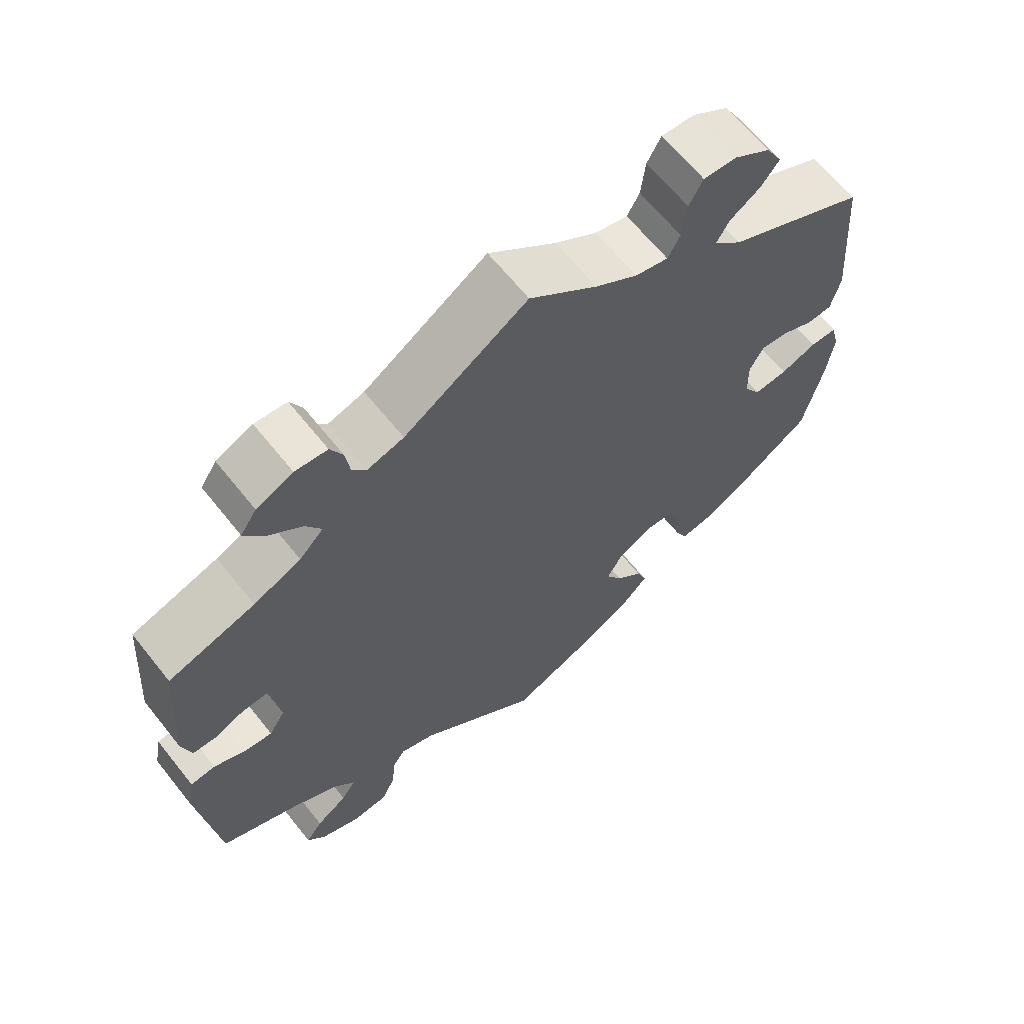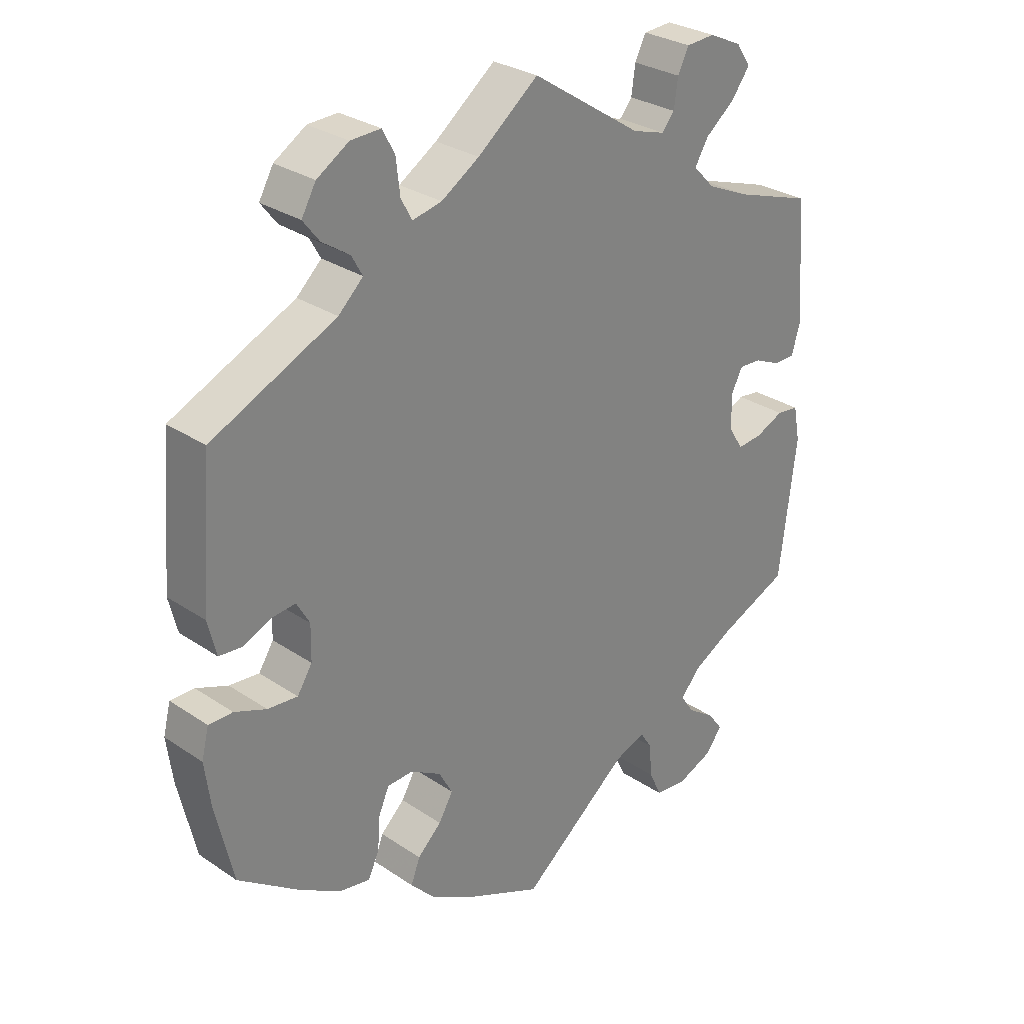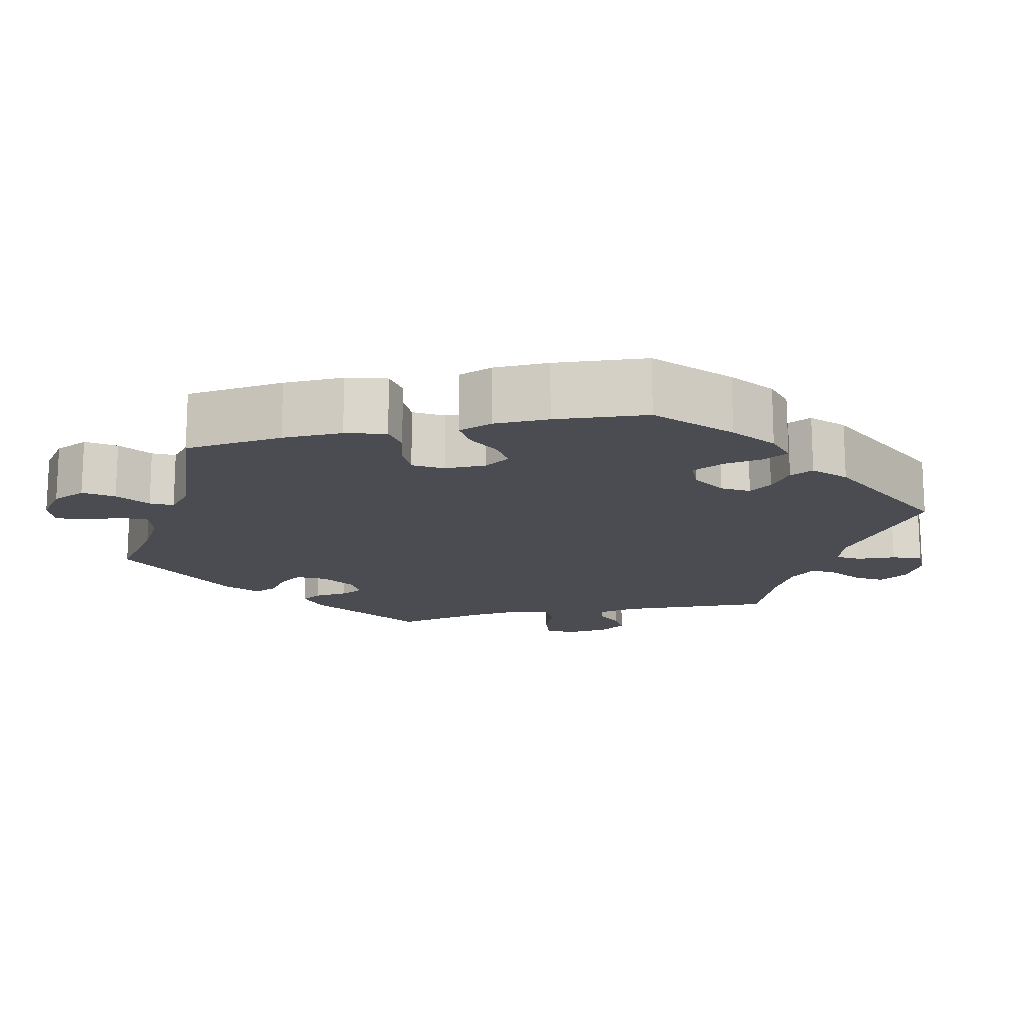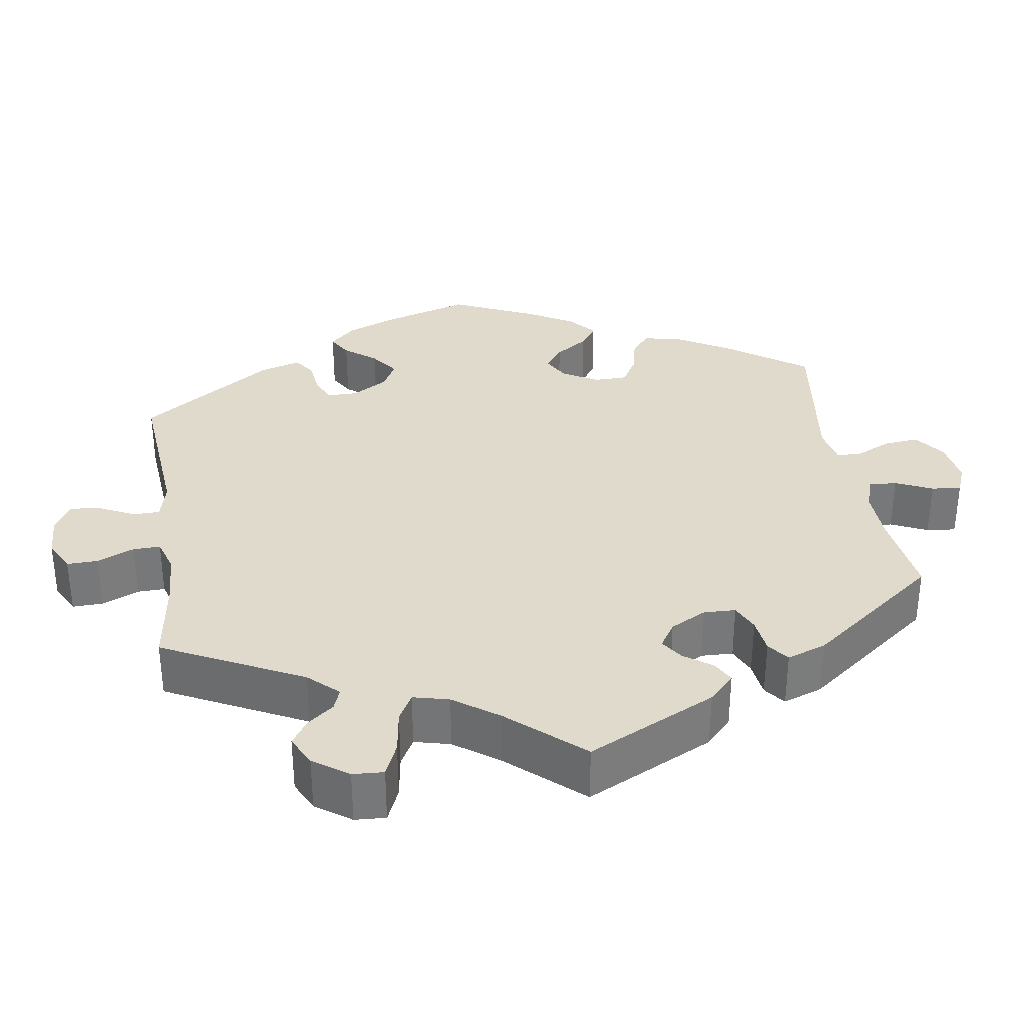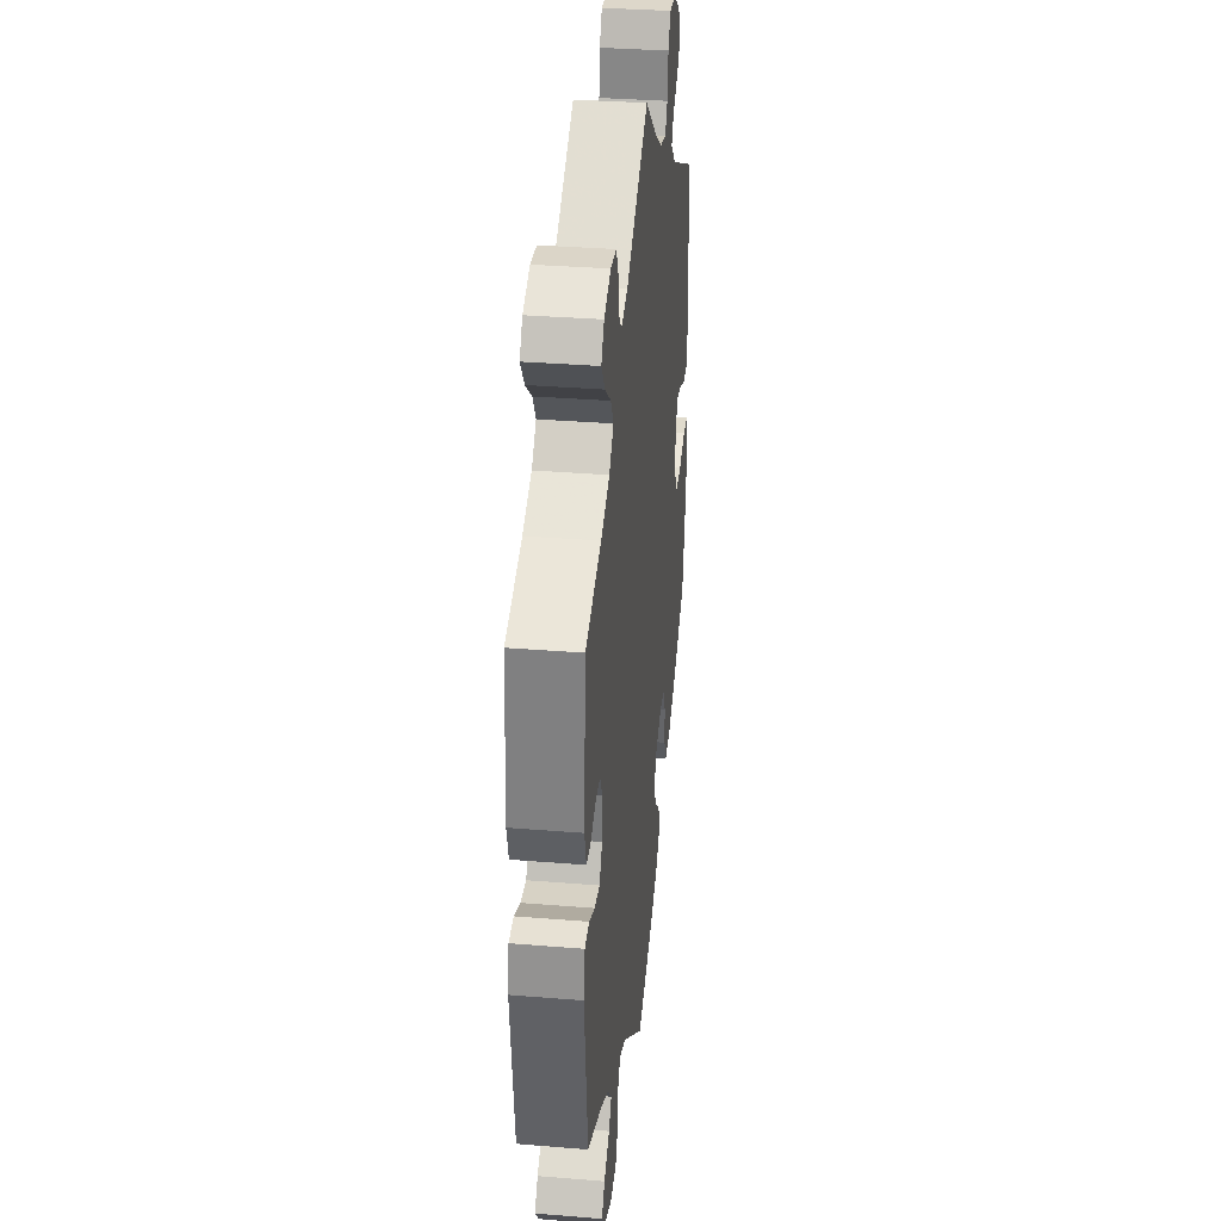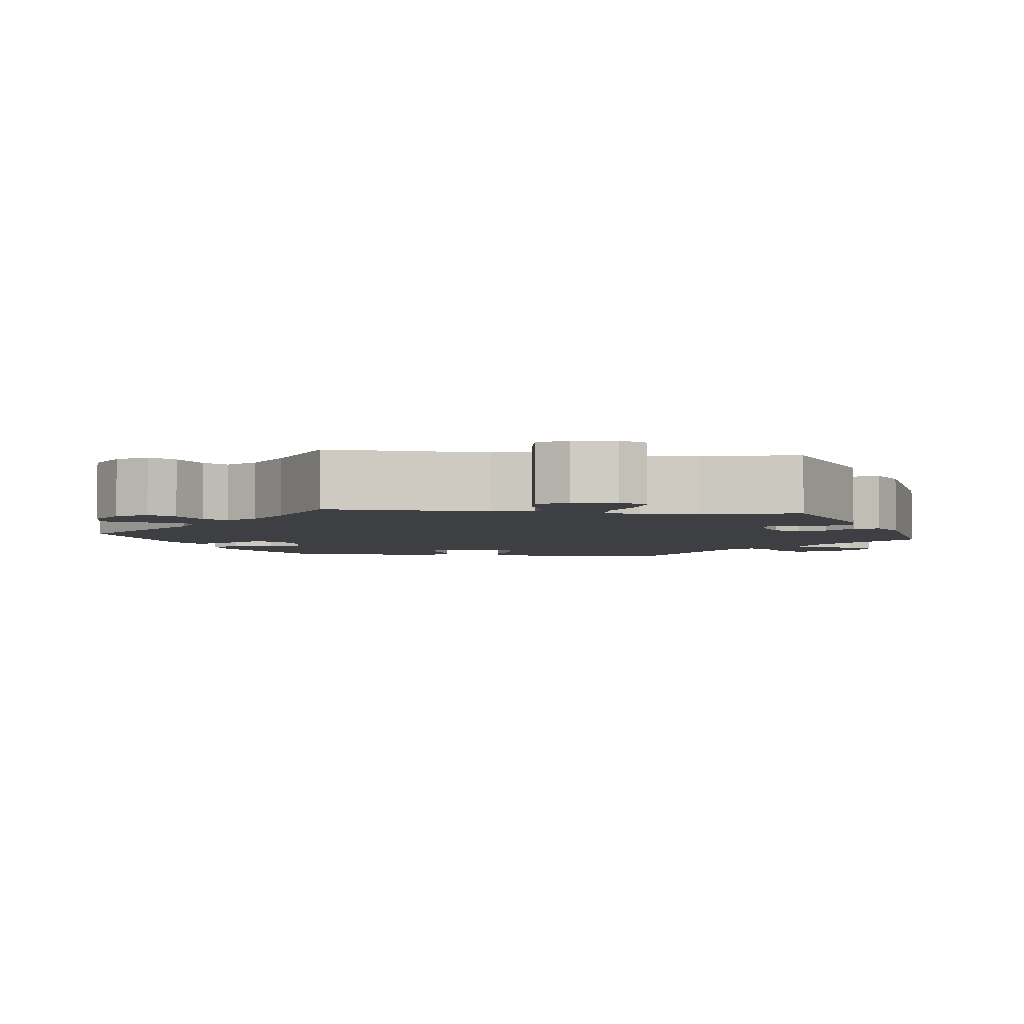
<metadata>
{"format":"obj","ext":"obj","renderer":"f3d","projection":"perspective","resolution":1024,"background":"white","views":[{"elev":64.5,"azim":141.5,"up":"+Z"},{"elev":29.0,"azim":-45.0,"up":"+Z"},{"elev":-15.5,"azim":-136.9,"up":"+Y"},{"elev":33.0,"azim":51.0,"up":"+Y"},{"elev":33.3,"azim":96.4,"up":"+Z"},{"elev":-4.1,"azim":23.3,"up":"+Y"}]}
</metadata>
<code>
v 0.514 0.07 0.106
v 0.501 0.07 0.06
v 0.469 0.07 0.059
v 0.428 0.07 0.077
v 0.394 0.07 0.079
v 0.376 0.07 0.044
v 0.378 0.07 -0.009
v 0.4 0.07 -0.044
v 0.439 0.07 -0.04
v 0.482 0.07 -0.021
v 0.516 0.07 -0.025
v 0.526 0.07 -0.078
v 0.5 0.07 -0.289
v 0.391 0.07 -0.336
v 0.33 0.07 -0.37
v 0.3 0.07 -0.405
v 0.32 0.07 -0.435
v 0.363 0.07 -0.465
v 0.386 0.07 -0.496
v 0.361 0.07 -0.529
v 0.306 0.07 -0.552
v 0.257 0.07 -0.547
v 0.238 0.07 -0.506
v 0.233 0.07 -0.454
v 0.216 0.07 -0.427
v 0.168 0.07 -0.444
v 0.001 0.07 -0.578
v -0.117 0.07 -0.526
v -0.185 0.07 -0.488
v -0.222 0.07 -0.449
v -0.208 0.07 -0.412
v -0.171 0.07 -0.377
v -0.149 0.07 -0.339
v -0.17 0.07 -0.301
v -0.217 0.07 -0.274
v -0.257 0.07 -0.276
v -0.273 0.07 -0.313
v -0.277 0.07 -0.365
v -0.294 0.07 -0.401
v -0.34 0.07 -0.393
v -0.402 0.07 -0.358
v -0.5 0.07 -0.289
v -0.527 0.07 -0.171
v -0.536 0.07 -0.102
v -0.525 0.07 -0.057
v -0.488 0.07 -0.057
v -0.439 0.07 -0.076
v -0.393 0.07 -0.08
v -0.37 0.07 -0.044
v -0.369 0.07 0.01
v -0.389 0.07 0.045
v -0.426 0.07 0.041
v -0.47 0.07 0.022
v -0.504 0.07 0.025
v -0.517 0.07 0.078
v -0.5 0.07 0.289
v -0.309 0.07 0.378
v -0.271 0.07 0.414
v -0.288 0.07 0.444
v -0.33 0.07 0.472
v -0.355 0.07 0.504
v -0.333 0.07 0.543
v -0.284 0.07 0.574
v -0.238 0.07 0.576
v -0.219 0.07 0.541
v -0.213 0.07 0.489
v -0.196 0.07 0.458
v -0.151 0.07 0.468
v -0.093 0.07 0.505
v 0 0.07 0.578
v 0.169 0.07 0.468
v 0.219 0.07 0.453
v 0.238 0.07 0.476
v 0.244 0.07 0.519
v 0.261 0.07 0.553
v 0.305 0.07 0.556
v 0.355 0.07 0.533
v 0.377 0.07 0.5
v 0.349 0.07 0.462
v 0.304 0.07 0.426
v 0.283 0.07 0.391
v 0.316 0.07 0.357
v 0.381 0.07 0.328
v 0.5 0.07 0.289
v 0.514 0 0.106
v 0.501 0 0.06
v 0.469 0 0.059
v 0.428 0 0.077
v 0.394 0 0.079
v 0.376 0 0.044
v 0.378 0 -0.009
v 0.4 0 -0.044
v 0.439 0 -0.04
v 0.482 0 -0.021
v 0.516 0 -0.025
v 0.526 0 -0.078
v 0.5 0 -0.289
v 0.391 0 -0.336
v 0.33 0 -0.37
v 0.3 0 -0.405
v 0.32 0 -0.435
v 0.363 0 -0.465
v 0.386 0 -0.496
v 0.361 0 -0.529
v 0.306 0 -0.552
v 0.257 0 -0.547
v 0.238 0 -0.506
v 0.233 0 -0.454
v 0.216 0 -0.427
v 0.168 0 -0.444
v 0.001 0 -0.578
v -0.117 0 -0.526
v -0.185 0 -0.488
v -0.222 0 -0.449
v -0.208 0 -0.412
v -0.171 0 -0.377
v -0.149 0 -0.339
v -0.17 0 -0.301
v -0.217 0 -0.274
v -0.257 0 -0.276
v -0.273 0 -0.313
v -0.277 0 -0.365
v -0.294 0 -0.401
v -0.34 0 -0.393
v -0.402 0 -0.358
v -0.5 0 -0.289
v -0.527 0 -0.171
v -0.536 0 -0.102
v -0.525 0 -0.057
v -0.488 0 -0.057
v -0.439 0 -0.076
v -0.393 0 -0.08
v -0.37 0 -0.044
v -0.369 0 0.01
v -0.389 0 0.045
v -0.426 0 0.041
v -0.47 0 0.022
v -0.504 0 0.025
v -0.517 0 0.078
v -0.5 0 0.289
v -0.309 0 0.378
v -0.271 0 0.414
v -0.288 0 0.444
v -0.33 0 0.472
v -0.355 0 0.504
v -0.333 0 0.543
v -0.284 0 0.574
v -0.238 0 0.576
v -0.219 0 0.541
v -0.213 0 0.489
v -0.196 0 0.458
v -0.151 0 0.468
v -0.093 0 0.505
v 0 0 0.578
v 0.169 0 0.468
v 0.219 0 0.453
v 0.238 0 0.476
v 0.244 0 0.519
v 0.261 0 0.553
v 0.305 0 0.556
v 0.355 0 0.533
v 0.377 0 0.5
v 0.349 0 0.462
v 0.304 0 0.426
v 0.283 0 0.391
v 0.316 0 0.357
v 0.381 0 0.328
v 0.5 0 0.289
f 83 84 1 2
f 82 83 2 3
f 81 82 3 4
f 77 78 79 80
f 77 80 81
f 76 77 81
f 73 74 75 76
f 72 73 76 81
f 71 72 81 4
f 69 70 71 4
f 63 64 65 66
f 63 66 67
f 62 63 67
f 59 60 61 62
f 58 59 62 67
f 57 58 67 68
f 55 56 57
f 52 53 54 55
f 51 52 55 57
f 50 51 57 68
f 44 45 46 47
f 44 47 48
f 43 44 48
f 42 43 48
f 41 42 48 49
f 37 38 39 40
f 36 37 40 41
f 29 30 31 32
f 29 32 33
f 26 27 28 29
f 25 26 29 33
f 21 22 23 24
f 21 24 25
f 20 21 25
f 17 18 19 20
f 16 17 20 25
f 15 16 25 33
f 11 12 13 14
f 9 10 11 14
f 8 9 14 15
f 7 8 15 33
f 68 69 4 5
f 49 50 68 5
f 36 41 49
f 35 36 49 5
f 34 35 5 6
f 6 7 33 34
f 86 85 168 167
f 87 86 167 166
f 88 87 166 165
f 164 163 162 161
f 165 164 161
f 165 161 160
f 160 159 158 157
f 165 160 157 156
f 88 165 156 155
f 88 155 154 153
f 150 149 148 147
f 151 150 147
f 151 147 146
f 146 145 144 143
f 151 146 143 142
f 152 151 142 141
f 141 140 139
f 139 138 137 136
f 141 139 136 135
f 152 141 135 134
f 131 130 129 128
f 132 131 128
f 132 128 127
f 132 127 126
f 133 132 126 125
f 124 123 122 121
f 125 124 121 120
f 116 115 114 113
f 117 116 113
f 113 112 111 110
f 117 113 110 109
f 108 107 106 105
f 109 108 105
f 109 105 104
f 104 103 102 101
f 109 104 101 100
f 117 109 100 99
f 98 97 96 95
f 98 95 94 93
f 99 98 93 92
f 117 99 92 91
f 89 88 153 152
f 89 152 134 133
f 133 125 120
f 89 133 120 119
f 90 89 119 118
f 118 117 91 90
f 1 85 86 2
f 2 86 87 3
f 3 87 88 4
f 4 88 89 5
f 5 89 90 6
f 6 90 91 7
f 7 91 92 8
f 8 92 93 9
f 9 93 94 10
f 10 94 95 11
f 11 95 96 12
f 12 96 97 13
f 13 97 98 14
f 14 98 99 15
f 15 99 100 16
f 16 100 101 17
f 17 101 102 18
f 18 102 103 19
f 19 103 104 20
f 20 104 105 21
f 21 105 106 22
f 22 106 107 23
f 23 107 108 24
f 24 108 109 25
f 25 109 110 26
f 26 110 111 27
f 27 111 112 28
f 28 112 113 29
f 29 113 114 30
f 30 114 115 31
f 31 115 116 32
f 32 116 117 33
f 33 117 118 34
f 34 118 119 35
f 35 119 120 36
f 36 120 121 37
f 37 121 122 38
f 38 122 123 39
f 39 123 124 40
f 40 124 125 41
f 41 125 126 42
f 42 126 127 43
f 43 127 128 44
f 44 128 129 45
f 45 129 130 46
f 46 130 131 47
f 47 131 132 48
f 48 132 133 49
f 49 133 134 50
f 50 134 135 51
f 51 135 136 52
f 52 136 137 53
f 53 137 138 54
f 54 138 139 55
f 55 139 140 56
f 56 140 141 57
f 57 141 142 58
f 58 142 143 59
f 59 143 144 60
f 60 144 145 61
f 61 145 146 62
f 62 146 147 63
f 63 147 148 64
f 64 148 149 65
f 65 149 150 66
f 66 150 151 67
f 67 151 152 68
f 68 152 153 69
f 69 153 154 70
f 70 154 155 71
f 71 155 156 72
f 72 156 157 73
f 73 157 158 74
f 74 158 159 75
f 75 159 160 76
f 76 160 161 77
f 77 161 162 78
f 78 162 163 79
f 79 163 164 80
f 80 164 165 81
f 81 165 166 82
f 82 166 167 83
f 83 167 168 84
f 84 168 85 1

</code>
